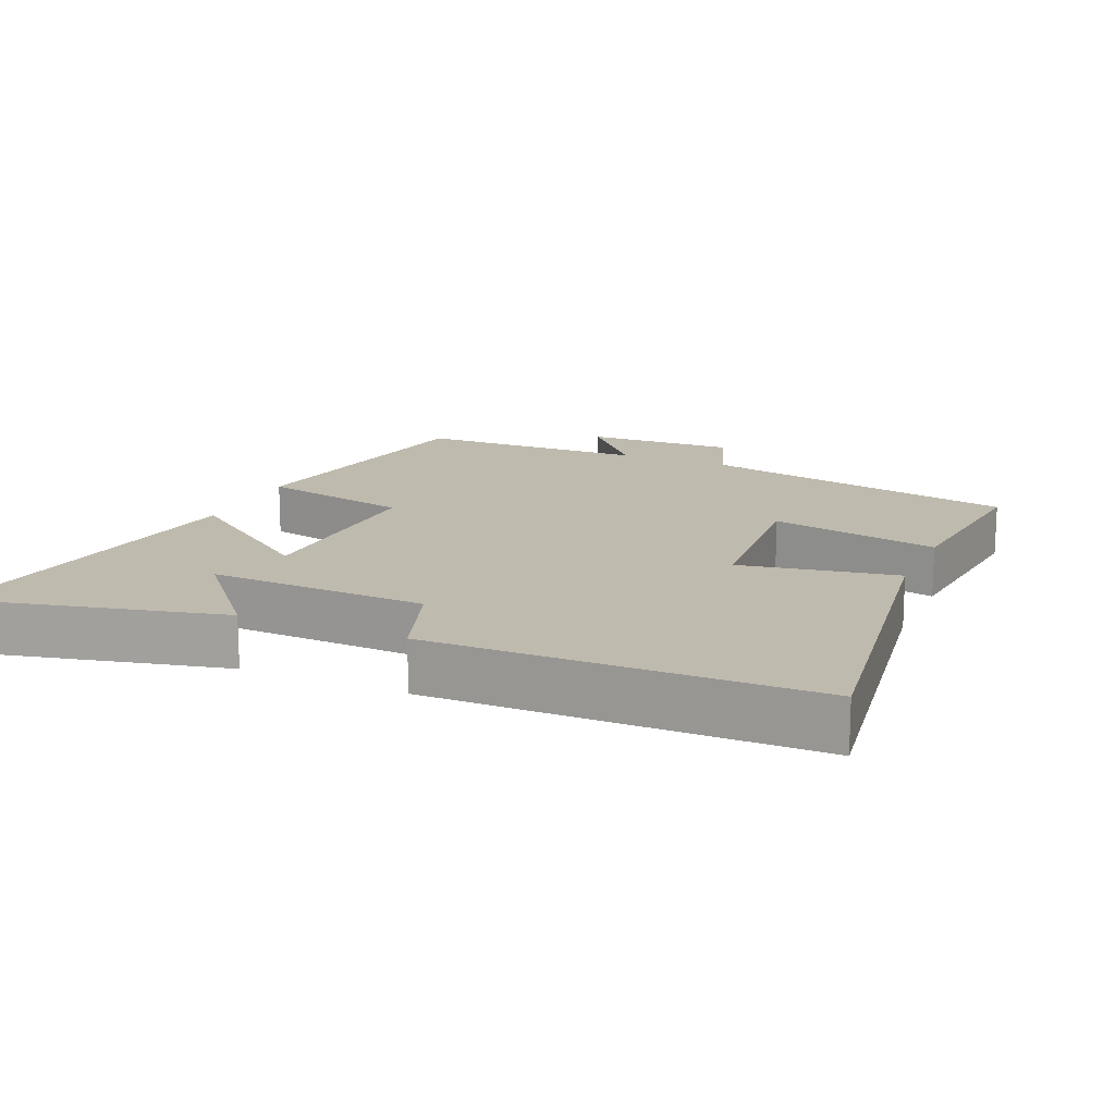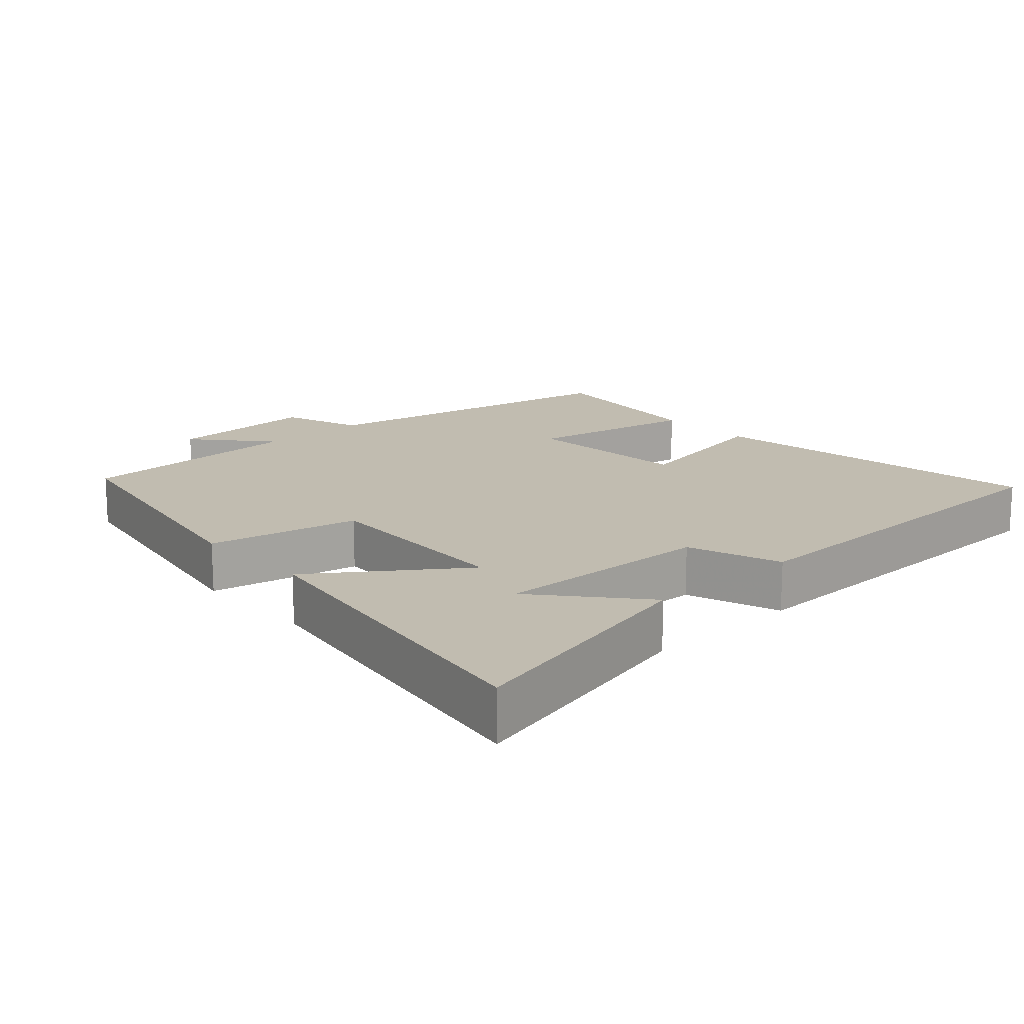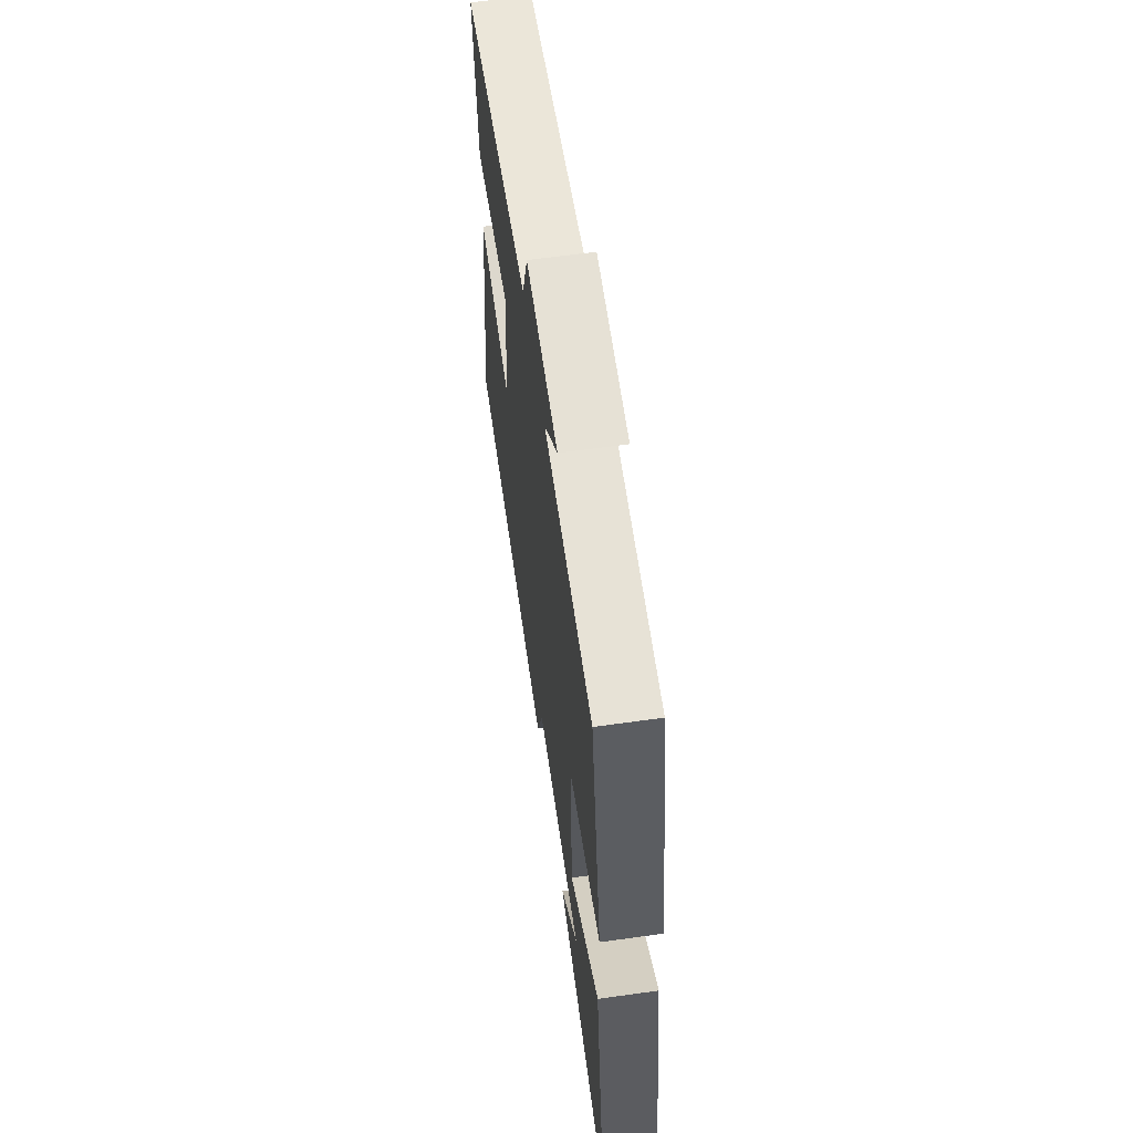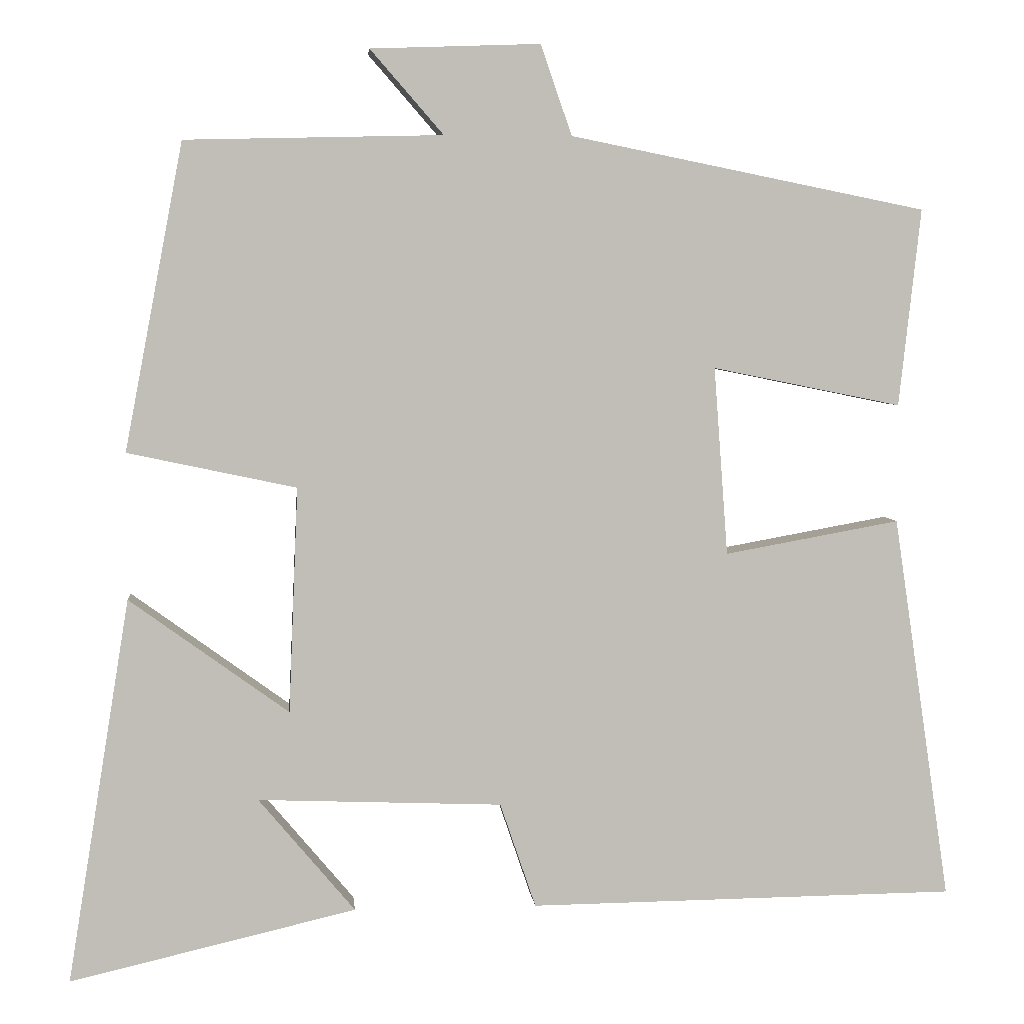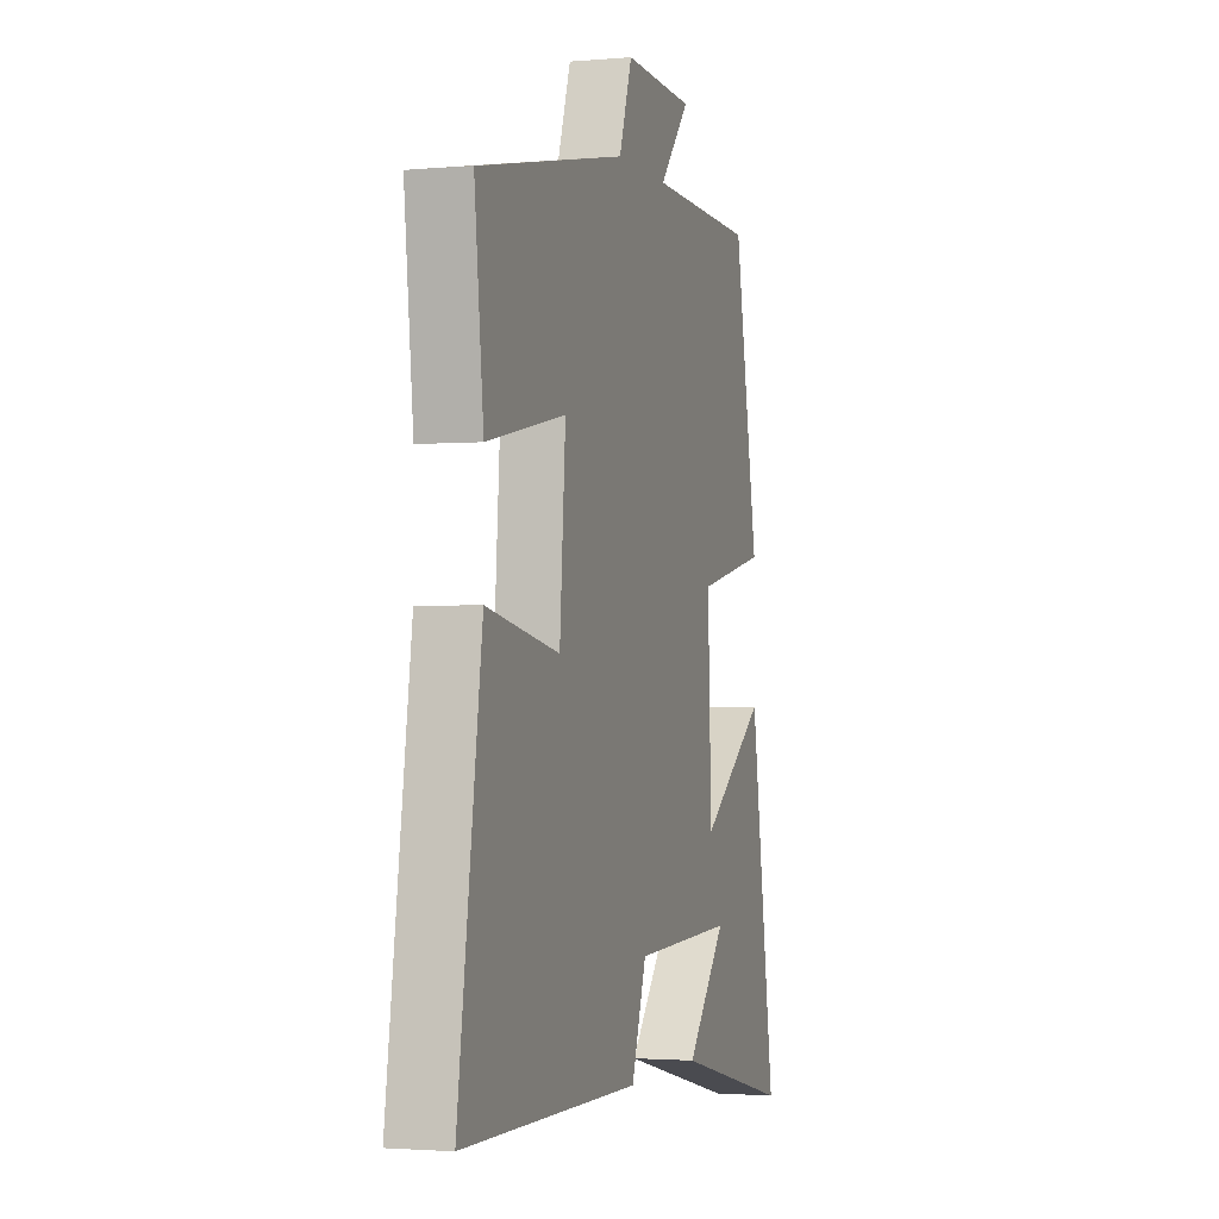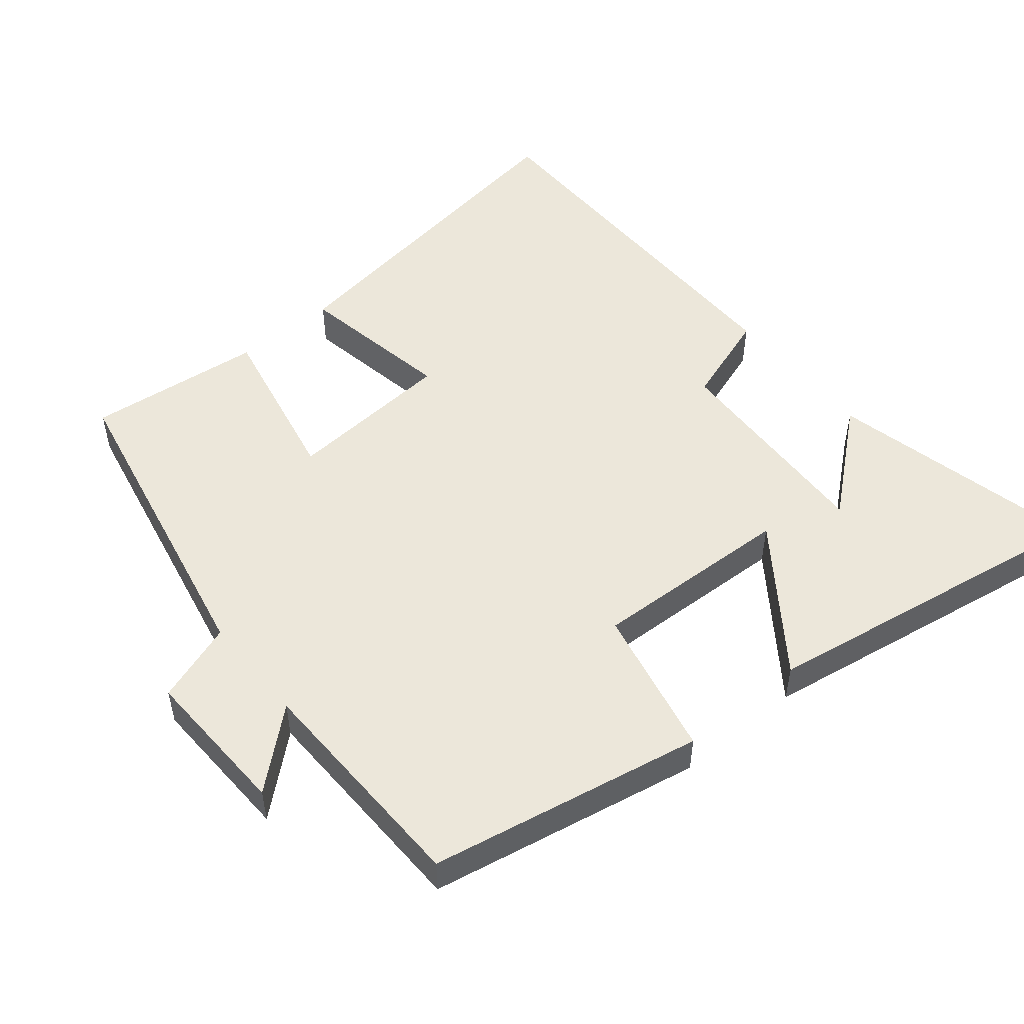
<metadata>
{"format":"obj","ext":"obj","renderer":"f3d","projection":"perspective","resolution":1024,"background":"white","views":[{"elev":15.7,"azim":-156.5,"up":"+Y"},{"elev":16.4,"azim":137.4,"up":"+Y"},{"elev":62.4,"azim":81.9,"up":"+Z"},{"elev":4.6,"azim":174.7,"up":"+Z"},{"elev":-2.0,"azim":-72.6,"up":"+Z"},{"elev":51.3,"azim":50.6,"up":"+Y"}]}
</metadata>
<code>
v -0.528 0.07 0.408
v -0.07 0.07 0.5
v -0.03 0.07 0.616
v 0.188 0.07 0.608
v 0.094 0.07 0.5
v 0.425 0.07 0.492
v 0.5 0.07 0.097
v 0.283 0.07 0.051
v 0.295 0.07 -0.239
v 0.5 0.07 -0.091
v 0.58 0.07 -0.586
v 0.212 0.07 -0.5
v 0.336 0.07 -0.353
v 0.022 0.07 -0.365
v -0.024 0.07 -0.5
v -0.573 0.07 -0.493
v -0.5 0.07 0.002
v -0.275 0.07 -0.039
v -0.257 0.07 0.203
v -0.5 0.07 0.154
v -0.528 0 0.408
v -0.07 0 0.5
v -0.03 0 0.616
v 0.188 0 0.608
v 0.094 0 0.5
v 0.425 0 0.492
v 0.5 0 0.097
v 0.283 0 0.051
v 0.295 0 -0.239
v 0.5 0 -0.091
v 0.58 0 -0.586
v 0.212 0 -0.5
v 0.336 0 -0.353
v 0.022 0 -0.365
v -0.024 0 -0.5
v -0.573 0 -0.493
v -0.5 0 0.002
v -0.275 0 -0.039
v -0.257 0 0.203
v -0.5 0 0.154
f 19 20 1 2
f 18 19 2
f 16 17 18
f 15 16 18
f 14 15 18
f 13 14 18 2
f 11 12 13
f 9 10 11 13
f 9 13 2 3
f 8 9 3
f 5 6 7 8
f 5 8 3
f 3 4 5
f 22 21 40 39
f 22 39 38
f 38 37 36
f 38 36 35
f 38 35 34
f 22 38 34 33
f 33 32 31
f 33 31 30 29
f 23 22 33 29
f 23 29 28
f 28 27 26 25
f 23 28 25
f 25 24 23
f 1 21 22 2
f 2 22 23 3
f 3 23 24 4
f 4 24 25 5
f 5 25 26 6
f 6 26 27 7
f 7 27 28 8
f 8 28 29 9
f 9 29 30 10
f 10 30 31 11
f 11 31 32 12
f 12 32 33 13
f 13 33 34 14
f 14 34 35 15
f 15 35 36 16
f 16 36 37 17
f 17 37 38 18
f 18 38 39 19
f 19 39 40 20
f 20 40 21 1

</code>
